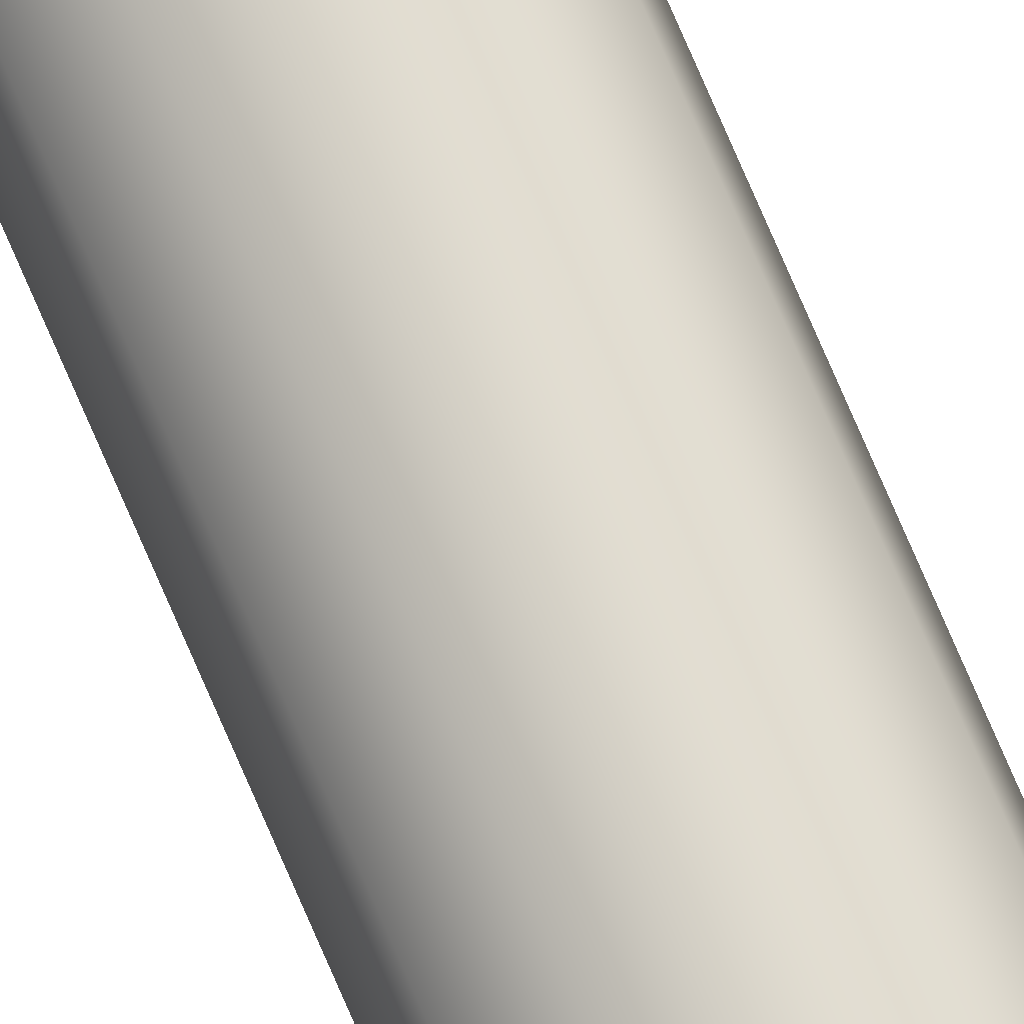
<metadata>
{"format":"obj","ext":"obj","renderer":"f3d","projection":"perspective","resolution":1024,"background":"white","views":[{"elev":72.9,"azim":157.0,"up":"+Z"}]}
</metadata>
<code>
v -0.2 16 2.449e-17
v -0.1732 16 0.1
v -0.1 16 0.1732
v 1.225e-17 16 0.2
v 0.1 16 0.1732
v 0.1732 16 0.1
v 0.2 16 0
v 0.1732 16 -0.1
v 0.1 16 -0.1732
v 1.225e-17 16 -0.2
v -0.1 16 -0.1732
v -0.1732 16 -0.1
v -0.2 16 2.449e-17
v -0.1732 16 -0.1
v -0.1 16 -0.1732
v 1.225e-17 16 -0.2
v 0.1 16 -0.1732
v 0.1732 16 -0.1
v 0.2 16 0
v 0.1732 16 0.1
v 0.1 16 0.1732
v 1.225e-17 16 0.2
v -0.1 16 0.1732
v -0.1732 16 0.1
v -0.2 0 2.449e-17
v -0.1732 0 0.1
v -0.1 0 0.1732
v 1.225e-17 0 0.2
v 0.1 0 0.1732
v 0.1732 0 0.1
v 0.2 0 0
v 0.1732 0 -0.1
v 0.1 0 -0.1732
v 1.225e-17 0 -0.2
v -0.1 0 -0.1732
v -0.1732 0 -0.1
v -0.2 0 2.449e-17
v -0.2 16 2.449e-17
v -0.2 0 2.449e-17
v -0.1732 0 -0.1
v -0.1 0 -0.1732
v 1.225e-17 0 -0.2
v 0.1 0 -0.1732
v 0.1732 0 -0.1
v 0.2 0 0
v 0.1732 0 0.1
v 0.1 0 0.1732
v 1.225e-17 0 0.2
v -0.1 0 0.1732
v -0.1732 0 0.1
f 2 6 1
f 1 6 7
f 1 7 12
f 12 7 8
f 12 8 11
f 11 8 9
f 11 9 10
f 6 2 5
f 5 2 3
f 5 3 4
f 14 36 13
f 13 36 37
f 38 25 24
f 24 25 26
f 24 26 23
f 23 26 27
f 23 27 22
f 22 27 28
f 22 28 21
f 21 28 29
f 21 29 20
f 20 29 30
f 20 30 19
f 19 30 31
f 19 31 18
f 18 31 32
f 18 32 17
f 17 32 33
f 17 33 16
f 16 33 34
f 16 34 15
f 15 34 35
f 15 35 14
f 14 35 36
f 40 44 39
f 39 44 45
f 39 45 50
f 50 45 46
f 50 46 49
f 49 46 47
f 49 47 48
f 44 40 43
f 43 40 41
f 43 41 42

</code>
